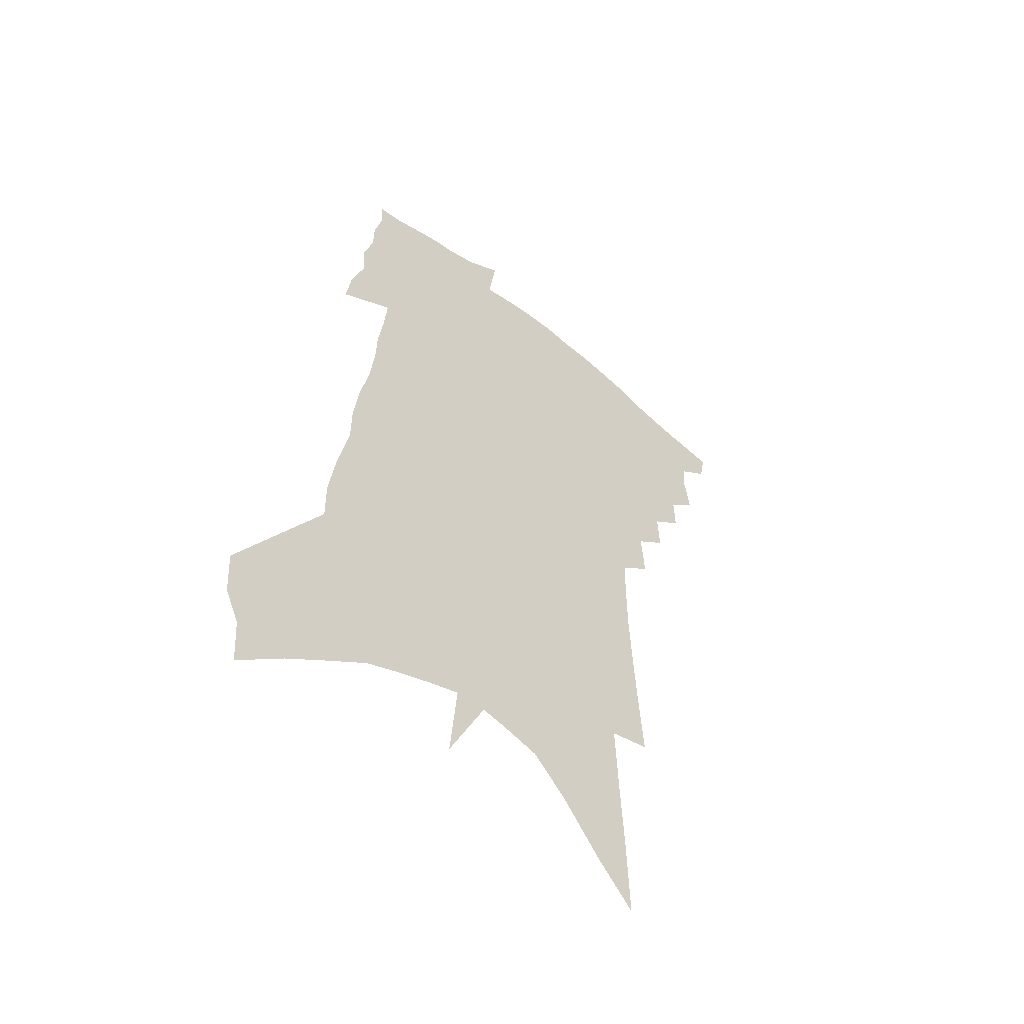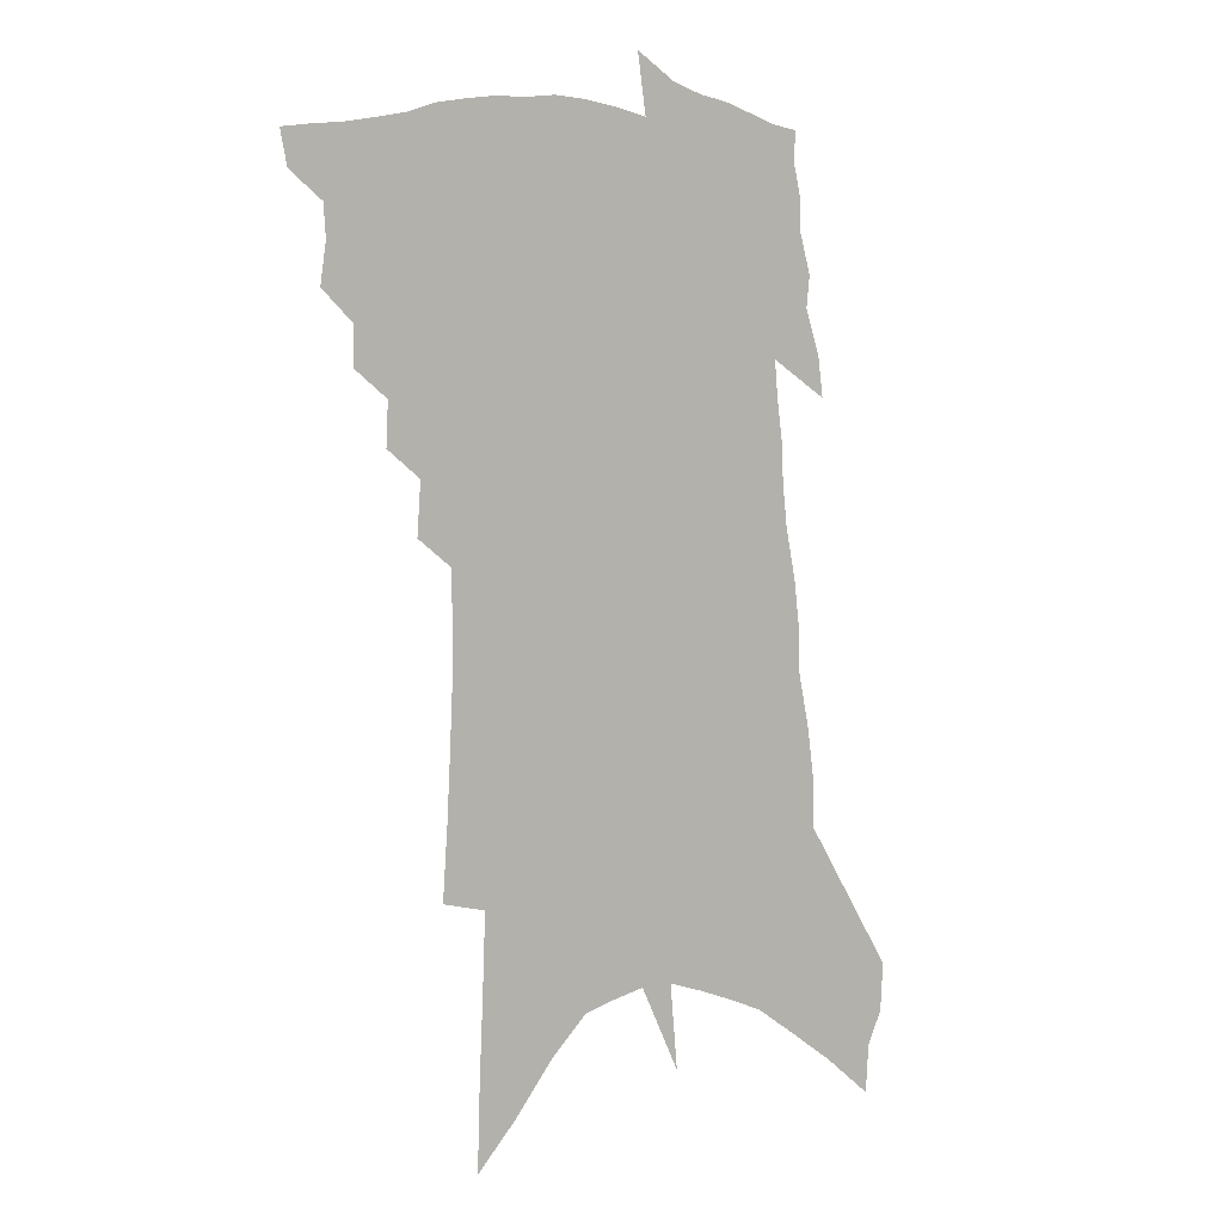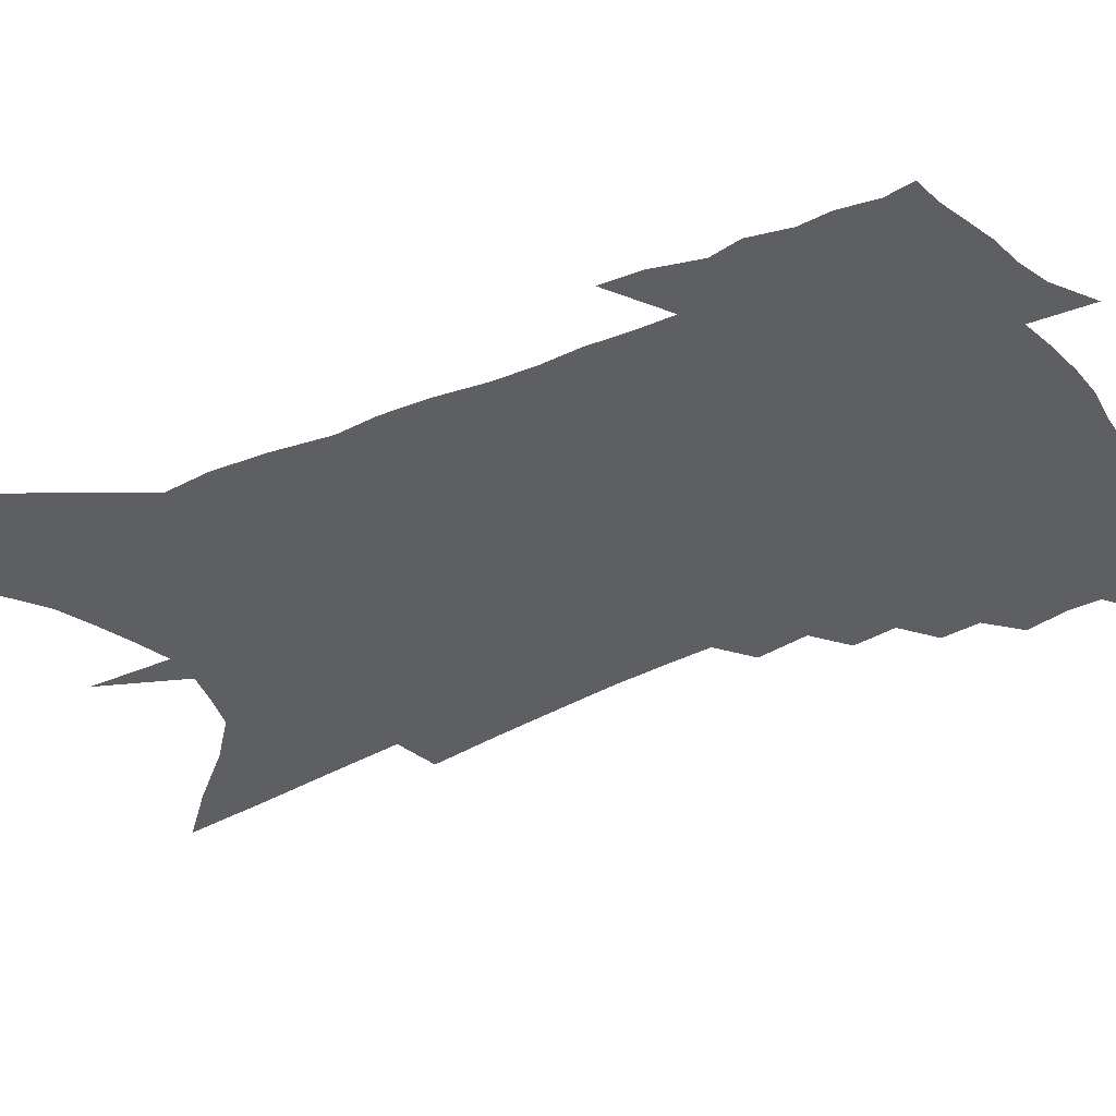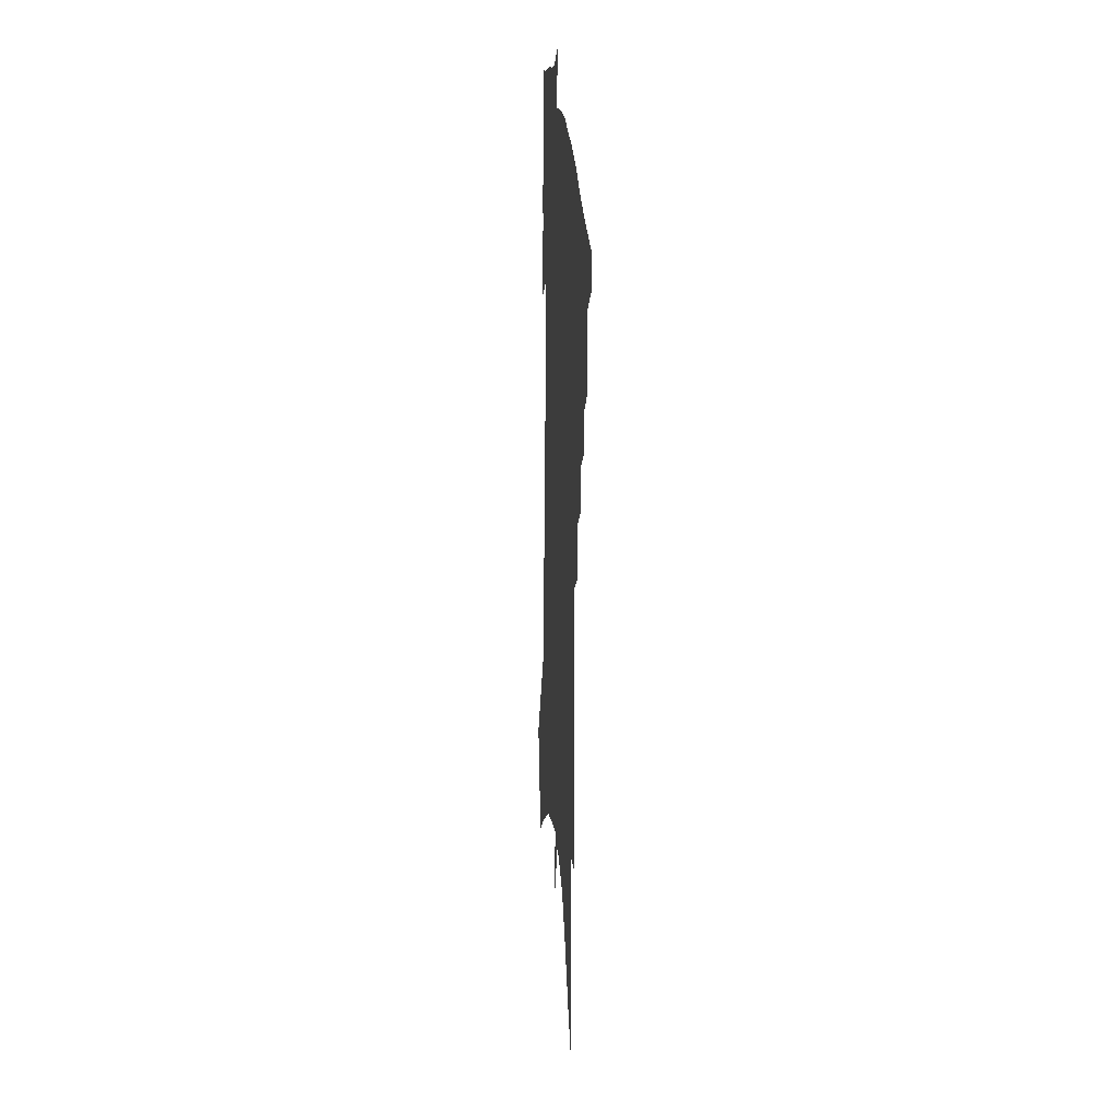
<metadata>
{"format":"obj","ext":"obj","renderer":"f3d","projection":"perspective","resolution":1024,"background":"white","views":[{"elev":-54.6,"azim":138.7,"up":"+Y"},{"elev":6.3,"azim":-35.1,"up":"+Y"},{"elev":-41.2,"azim":122.4,"up":"+Z"},{"elev":25.0,"azim":-94.4,"up":"+Y"}]}
</metadata>
<code>
v 487.9 432.2 0
v 485.4 444.6 0
v 498.8 396.2 0
v 501 410.9 0
v 500.2 422.5 0
v 499 433.4 0
v 496.5 446 0
v 510 371.3 0
v 510.3 385.2 0
v 513.2 401.2 0
v 512.5 412.9 0
v 511.3 424.2 0
v 509.6 435.6 0
v 507.9 447.1 0
v 521.7 345.7 0
v 522.5 361.3 0
v 524.7 378 0
v 525.8 392 0
v 525.3 403.6 0
v 524.3 414.7 0
v 523.2 425.6 0
v 521.8 436.4 0
v 518.9 449 0
v 532.8 316.7 0
v 534.2 335.6 0
v 536.1 353.7 0
v 535.9 367.1 0
v 537.6 382.7 0
v 536.5 393.2 0
v 536.2 405.1 0
v 535.4 416.2 0
v 534.1 427.1 0
v 532.4 438.2 0
v 530 451 0
v 541.4 196.2 0
v 543.3 222.9 0
v 544.6 247.2 0
v 545.6 269.9 0
v 545.8 289.2 0
v 545.5 306.6 0
v 546.4 325.4 0
v 547 342 0
v 548.2 358.2 0
v 548 371 0
v 548.2 383.8 0
v 548 395.4 0
v 547.2 406.5 0
v 546.3 417.5 0
v 545 428.7 0
v 543.4 440.3 0
v 541 454.6 0
v 554.2 102.5 0
v 555.2 133.2 0
v 556.6 164.2 0
v 557.6 192 0
v 557.8 215.3 0
v 558.2 238.3 0
v 558.2 259.1 0
v 557.8 277.6 0
v 557.5 294.8 0
v 557.8 313.4 0
v 558 329.8 0
v 558.7 346.2 0
v 558.7 359.4 0
v 559 373.1 0
v 559.7 386.4 0
v 558.9 396.8 0
v 559.1 408.3 0
v 557.6 418.8 0
v 556.6 429.7 0
v 554.6 442.2 0
v 552.2 456.4 0
v 569.2 118.6 0
v 571.6 155.7 0
v 571.2 180 0
v 571.5 205.4 0
v 570 223.1 0
v 570.8 248.1 0
v 570.6 268 0
v 570.7 287.6 0
v 569 300.3 0
v 569.2 317.9 0
v 569.4 334.1 0
v 569.3 347.3 0
v 570.1 363.2 0
v 569.8 375 0
v 569.9 387.3 0
v 569.1 397.4 0
v 569.5 409.1 0
v 568.6 419.6 0
v 567.7 430.5 0
v 566.2 442.5 0
v 563.5 457.8 0
v 584.5 137.6 0
v 584.8 167.2 0
v 584.4 192.1 0
v 583.5 212.6 0
v 582.8 233.6 0
v 582.3 253.7 0
v 581.8 272.9 0
v 581.3 290.4 0
v 580.5 305.5 0
v 580.1 321.7 0
v 579.7 333.8 0
v 580.2 350.8 0
v 580.3 364.2 0
v 580 375.5 0
v 580.2 388.2 0
v 580.3 399.3 0
v 579.9 409.8 0
v 579.1 420.5 0
v 578.7 431.1 0
v 577.8 442.3 0
v 575.1 458 0
v 598 150.7 0
v 597.1 175.9 0
v 595.9 195.9 0
v 594.8 215.7 0
v 593.8 233.9 0
v 593.2 255.9 0
v 592.5 274.3 0
v 591.9 293.2 0
v 591.1 307.6 0
v 590.6 321.9 0
v 590.3 336.6 0
v 590.6 352.9 0
v 590.6 366 0
v 590.5 377.2 0
v 590.4 388.2 0
v 590.6 399.9 0
v 590.4 410.4 0
v 590.4 420.9 0
v 589.9 431.4 0
v 588.6 443.4 0
v 586.3 459.3 0
v 610 153.8 0
v 608.7 177.5 0
v 607.4 199.6 0
v 606.1 218.7 0
v 605.1 238.9 0
v 604.2 254.3 0
v 603.2 274.5 0
v 602.3 295.3 0
v 601.6 309.5 0
v 601 323.7 0
v 600.8 339.5 0
v 600.7 353.3 0
v 600.7 364.9 0
v 600.6 377.5 0
v 600.8 389.5 0
v 600.9 400.3 0
v 601 410.7 0
v 601.1 421.2 0
v 600.6 432.1 0
v 599.6 444.4 0
v 598 458.5 0
v 622 156.2 0
v 620.3 180.6 0
v 618.8 201.3 0
v 617.3 223 0
v 616.1 240.4 0
v 615 257.7 0
v 614 273.4 0
v 612.7 295.4 0
v 612 310.8 0
v 611.3 325.4 0
v 611 339.9 0
v 610.7 354.1 0
v 610.6 365.2 0
v 610.7 379 0
v 610.7 389.6 0
v 611 401.1 0
v 611.3 410.9 0
v 611.7 421.1 0
v 611.5 431.9 0
v 611 443.7 0
v 610.2 456.6 0
v 636.9 124.4 0
v 634.1 155.9 0
v 632.4 178.2 0
v 630.4 201 0
v 628.6 222 0
v 627 242 0
v 625.7 259.7 0
v 624.6 275.5 0
v 623.1 295.5 0
v 622.4 310.2 0
v 621.4 327.1 0
v 621.1 339.7 0
v 620.8 352.9 0
v 620.5 365.9 0
v 620.3 379.1 0
v 620.6 389.2 0
v 620.8 400 0
v 621.3 410.6 0
v 621.7 420.8 0
v 622.7 430.9 0
v 623.3 441.4 0
v 622.7 453.9 0
v 619.5 475.6 0
v 647 151.4 0
v 644.3 177.2 0
v 642.4 198.6 0
v 640.5 218.9 0
v 638.5 239.7 0
v 636.6 259.3 0
v 635.4 275.7 0
v 633.7 294.3 0
v 633.2 308.5 0
v 632.4 323.6 0
v 631.8 337.4 0
v 631.4 350.6 0
v 630.5 365.2 0
v 630.3 377.4 0
v 630.5 388.3 0
v 631 398.4 0
v 631.2 410 0
v 631.9 419.8 0
v 632.9 430.4 0
v 633.6 440.6 0
v 634.3 451.7 0
v 634.5 466.1 0
v 660.2 146.2 0
v 657.5 171.4 0
v 655.3 193.5 0
v 652.3 216.6 0
v 650.7 235.4 0
v 648.1 256.4 0
v 646.7 273.3 0
v 645.6 289.5 0
v 644.4 305.5 0
v 643.6 320.1 0
v 643 334 0
v 642.4 347.7 0
v 641.1 362.9 0
v 640.5 375.7 0
v 640.6 387 0
v 640.7 399 0
v 641 409.4 0
v 641.8 419.7 0
v 642.7 429.5 0
v 643.8 439.4 0
v 645 449.8 0
v 646 462.4 0
v 673.8 140.3 0
v 671.1 164.8 0
v 669.4 185.8 0
v 666.1 209 0
v 663.3 230.5 0
v 660.9 250.3 0
v 659.4 267.3 0
v 658 284.2 0
v 656.8 300.2 0
v 655.3 316.1 0
v 653.3 332.8 0
v 653 345.9 0
v 652.9 358.5 0
v 651.6 372.5 0
v 650.4 386.1 0
v 650.5 397.5 0
v 650.9 408.1 0
v 651.3 418.9 0
v 652.3 428.5 0
v 653.6 438.1 0
v 655.2 447.8 0
v 656.6 460.5 0
v 689.6 128.9 0
v 686.4 154.2 0
v 687 171.6 0
v 681.1 199.6 0
v 678.5 220.6 0
v 676.3 239.9 0
v 673 260.1 0
v 671.2 277.6 0
v 671.3 292.1 0
v 668.1 310.4 0
v 667 325.5 0
v 666.5 339.3 0
v 665.4 353.6 0
v 663.2 368.7 0
v 661.3 382.9 0
v 661.5 394.4 0
v 660.7 406.6 0
v 661.2 416.9 0
v 661.7 427.5 0
v 663.1 436.7 0
v 664.9 446 0
v 667 457.2 0
v 706.1 116.7 0
v 704.5 139 0
v 705.4 156.8 0
v 705.5 175.5 0
v 697.9 204.5 0
v 698 221.1 0
v 695.2 241 0
v 690.7 262.4 0
v 690.6 277.6 0
v 688.4 294.9 0
v 684.6 313.7 0
v 682.8 329.3 0
v 682.3 343.3 0
v 680.1 358.6 0
v 678.9 372.7 0
v 675.1 388.4 0
v 673.3 401.8 0
v 671.3 414.7 0
v 671.7 425.2 0
v 672.3 435.2 0
v 674.7 444.2 0
v 677.3 453.9 0
v 724.5 101.1 0
v 725.6 119.2 0
v 731.2 131.1 0
v 732.2 148.9 0
v 700.6 358.9 0
v 698.6 373.5 0
v 692.9 390.7 0
v 694.1 402.2 0
v 690 416.7 0
v 689.8 428.2 0
v 686.6 441.6 0
v 687.3 452.2 0
v 721 496 0
f 5 6 1
f 1 6 2
f 6 7 2
f 9 10 3
f 3 10 4
f 10 11 4
f 4 11 5
f 11 12 5
f 5 12 6
f 12 13 6
f 6 13 7
f 13 14 7
f 16 17 8
f 8 17 9
f 17 18 9
f 9 18 10
f 18 19 10
f 10 19 11
f 19 20 11
f 11 20 12
f 20 21 12
f 12 21 13
f 21 22 13
f 13 22 14
f 22 23 14
f 25 26 15
f 15 26 16
f 26 27 16
f 16 27 17
f 27 28 17
f 17 28 18
f 28 29 18
f 18 29 19
f 29 30 19
f 19 30 20
f 30 31 20
f 20 31 21
f 31 32 21
f 21 32 22
f 32 33 22
f 22 33 23
f 33 34 23
f 40 41 24
f 24 41 25
f 41 42 25
f 25 42 26
f 42 43 26
f 26 43 27
f 43 44 27
f 27 44 28
f 44 45 28
f 28 45 29
f 45 46 29
f 29 46 30
f 46 47 30
f 30 47 31
f 47 48 31
f 31 48 32
f 48 49 32
f 32 49 33
f 49 50 33
f 33 50 34
f 50 51 34
f 55 56 35
f 35 56 36
f 56 57 36
f 36 57 37
f 57 58 37
f 37 58 38
f 58 59 38
f 38 59 39
f 59 60 39
f 39 60 40
f 60 61 40
f 40 61 41
f 61 62 41
f 41 62 42
f 62 63 42
f 42 63 43
f 63 64 43
f 43 64 44
f 64 65 44
f 44 65 45
f 65 66 45
f 45 66 46
f 66 67 46
f 46 67 47
f 67 68 47
f 47 68 48
f 68 69 48
f 48 69 49
f 69 70 49
f 49 70 50
f 70 71 50
f 50 71 51
f 71 72 51
f 52 73 53
f 73 74 53
f 53 74 54
f 74 75 54
f 54 75 55
f 75 76 55
f 55 76 56
f 76 77 56
f 56 77 57
f 77 78 57
f 57 78 58
f 78 79 58
f 58 79 59
f 79 80 59
f 59 80 60
f 80 81 60
f 60 81 61
f 81 82 61
f 61 82 62
f 82 83 62
f 62 83 63
f 83 84 63
f 63 84 64
f 84 85 64
f 64 85 65
f 85 86 65
f 65 86 66
f 86 87 66
f 66 87 67
f 87 88 67
f 67 88 68
f 88 89 68
f 68 89 69
f 89 90 69
f 69 90 70
f 90 91 70
f 70 91 71
f 91 92 71
f 71 92 72
f 92 93 72
f 73 94 74
f 94 95 74
f 74 95 75
f 95 96 75
f 75 96 76
f 96 97 76
f 76 97 77
f 97 98 77
f 77 98 78
f 98 99 78
f 78 99 79
f 99 100 79
f 79 100 80
f 100 101 80
f 80 101 81
f 101 102 81
f 81 102 82
f 102 103 82
f 82 103 83
f 103 104 83
f 83 104 84
f 104 105 84
f 84 105 85
f 105 106 85
f 85 106 86
f 106 107 86
f 86 107 87
f 107 108 87
f 87 108 88
f 108 109 88
f 88 109 89
f 109 110 89
f 89 110 90
f 110 111 90
f 90 111 91
f 111 112 91
f 91 112 92
f 112 113 92
f 92 113 93
f 113 114 93
f 94 115 95
f 115 116 95
f 95 116 96
f 116 117 96
f 96 117 97
f 117 118 97
f 97 118 98
f 118 119 98
f 98 119 99
f 119 120 99
f 99 120 100
f 120 121 100
f 100 121 101
f 121 122 101
f 101 122 102
f 122 123 102
f 102 123 103
f 123 124 103
f 103 124 104
f 124 125 104
f 104 125 105
f 125 126 105
f 105 126 106
f 126 127 106
f 106 127 107
f 127 128 107
f 107 128 108
f 128 129 108
f 108 129 109
f 129 130 109
f 109 130 110
f 130 131 110
f 110 131 111
f 131 132 111
f 111 132 112
f 132 133 112
f 112 133 113
f 133 134 113
f 113 134 114
f 134 135 114
f 115 136 116
f 136 137 116
f 116 137 117
f 137 138 117
f 117 138 118
f 138 139 118
f 118 139 119
f 139 140 119
f 119 140 120
f 140 141 120
f 120 141 121
f 141 142 121
f 121 142 122
f 142 143 122
f 122 143 123
f 143 144 123
f 123 144 124
f 144 145 124
f 124 145 125
f 145 146 125
f 125 146 126
f 146 147 126
f 126 147 127
f 147 148 127
f 127 148 128
f 148 149 128
f 128 149 129
f 149 150 129
f 129 150 130
f 150 151 130
f 130 151 131
f 151 152 131
f 131 152 132
f 152 153 132
f 132 153 133
f 153 154 133
f 133 154 134
f 154 155 134
f 134 155 135
f 155 156 135
f 136 157 137
f 157 158 137
f 137 158 138
f 158 159 138
f 138 159 139
f 159 160 139
f 139 160 140
f 160 161 140
f 140 161 141
f 161 162 141
f 141 162 142
f 162 163 142
f 142 163 143
f 163 164 143
f 143 164 144
f 164 165 144
f 144 165 145
f 165 166 145
f 145 166 146
f 166 167 146
f 146 167 147
f 167 168 147
f 147 168 148
f 168 169 148
f 148 169 149
f 169 170 149
f 149 170 150
f 170 171 150
f 150 171 151
f 171 172 151
f 151 172 152
f 172 173 152
f 152 173 153
f 173 174 153
f 153 174 154
f 174 175 154
f 154 175 155
f 175 176 155
f 155 176 156
f 176 177 156
f 178 179 157
f 157 179 158
f 179 180 158
f 158 180 159
f 180 181 159
f 159 181 160
f 181 182 160
f 160 182 161
f 182 183 161
f 161 183 162
f 183 184 162
f 162 184 163
f 184 185 163
f 163 185 164
f 185 186 164
f 164 186 165
f 186 187 165
f 165 187 166
f 187 188 166
f 166 188 167
f 188 189 167
f 167 189 168
f 189 190 168
f 168 190 169
f 190 191 169
f 169 191 170
f 191 192 170
f 170 192 171
f 192 193 171
f 171 193 172
f 193 194 172
f 172 194 173
f 194 195 173
f 173 195 174
f 195 196 174
f 174 196 175
f 196 197 175
f 175 197 176
f 197 198 176
f 176 198 177
f 198 199 177
f 179 201 180
f 201 202 180
f 180 202 181
f 202 203 181
f 181 203 182
f 203 204 182
f 182 204 183
f 204 205 183
f 183 205 184
f 205 206 184
f 184 206 185
f 206 207 185
f 185 207 186
f 207 208 186
f 186 208 187
f 208 209 187
f 187 209 188
f 209 210 188
f 188 210 189
f 210 211 189
f 189 211 190
f 211 212 190
f 190 212 191
f 212 213 191
f 191 213 192
f 213 214 192
f 192 214 193
f 214 215 193
f 193 215 194
f 215 216 194
f 194 216 195
f 216 217 195
f 195 217 196
f 217 218 196
f 196 218 197
f 218 219 197
f 197 219 198
f 219 220 198
f 198 220 199
f 220 221 199
f 199 221 200
f 221 222 200
f 201 223 202
f 223 224 202
f 202 224 203
f 224 225 203
f 203 225 204
f 225 226 204
f 204 226 205
f 226 227 205
f 205 227 206
f 227 228 206
f 206 228 207
f 228 229 207
f 207 229 208
f 229 230 208
f 208 230 209
f 230 231 209
f 209 231 210
f 231 232 210
f 210 232 211
f 232 233 211
f 211 233 212
f 233 234 212
f 212 234 213
f 234 235 213
f 213 235 214
f 235 236 214
f 214 236 215
f 236 237 215
f 215 237 216
f 237 238 216
f 216 238 217
f 238 239 217
f 217 239 218
f 239 240 218
f 218 240 219
f 240 241 219
f 219 241 220
f 241 242 220
f 220 242 221
f 242 243 221
f 221 243 222
f 243 244 222
f 223 245 224
f 245 246 224
f 224 246 225
f 246 247 225
f 225 247 226
f 247 248 226
f 226 248 227
f 248 249 227
f 227 249 228
f 249 250 228
f 228 250 229
f 250 251 229
f 229 251 230
f 251 252 230
f 230 252 231
f 252 253 231
f 231 253 232
f 253 254 232
f 232 254 233
f 254 255 233
f 233 255 234
f 255 256 234
f 234 256 235
f 256 257 235
f 235 257 236
f 257 258 236
f 236 258 237
f 258 259 237
f 237 259 238
f 259 260 238
f 238 260 239
f 260 261 239
f 239 261 240
f 261 262 240
f 240 262 241
f 262 263 241
f 241 263 242
f 263 264 242
f 242 264 243
f 264 265 243
f 243 265 244
f 265 266 244
f 245 267 246
f 267 268 246
f 246 268 247
f 268 269 247
f 247 269 248
f 269 270 248
f 248 270 249
f 270 271 249
f 249 271 250
f 271 272 250
f 250 272 251
f 272 273 251
f 251 273 252
f 273 274 252
f 252 274 253
f 274 275 253
f 253 275 254
f 275 276 254
f 254 276 255
f 276 277 255
f 255 277 256
f 277 278 256
f 256 278 257
f 278 279 257
f 257 279 258
f 279 280 258
f 258 280 259
f 280 281 259
f 259 281 260
f 281 282 260
f 260 282 261
f 282 283 261
f 261 283 262
f 283 284 262
f 262 284 263
f 284 285 263
f 263 285 264
f 285 286 264
f 264 286 265
f 286 287 265
f 265 287 266
f 287 288 266
f 267 289 268
f 289 290 268
f 268 290 269
f 290 291 269
f 269 291 270
f 291 292 270
f 270 292 271
f 292 293 271
f 271 293 272
f 293 294 272
f 272 294 273
f 294 295 273
f 273 295 274
f 295 296 274
f 274 296 275
f 296 297 275
f 275 297 276
f 297 298 276
f 276 298 277
f 298 299 277
f 277 299 278
f 299 300 278
f 278 300 279
f 300 301 279
f 279 301 280
f 301 302 280
f 280 302 281
f 302 303 281
f 281 303 282
f 303 304 282
f 282 304 283
f 304 305 283
f 283 305 284
f 305 306 284
f 284 306 285
f 306 307 285
f 285 307 286
f 307 308 286
f 286 308 287
f 308 309 287
f 287 309 288
f 309 310 288
f 289 311 290
f 311 312 290
f 290 312 291
f 312 313 291
f 291 313 292
f 313 314 292
f 292 314 293
f 303 315 304
f 315 316 304
f 304 316 305
f 316 317 305
f 305 317 306
f 317 318 306
f 306 318 307
f 318 319 307
f 307 319 308
f 319 320 308
f 308 320 309
f 320 321 309
f 309 321 310
f 321 322 310

</code>
